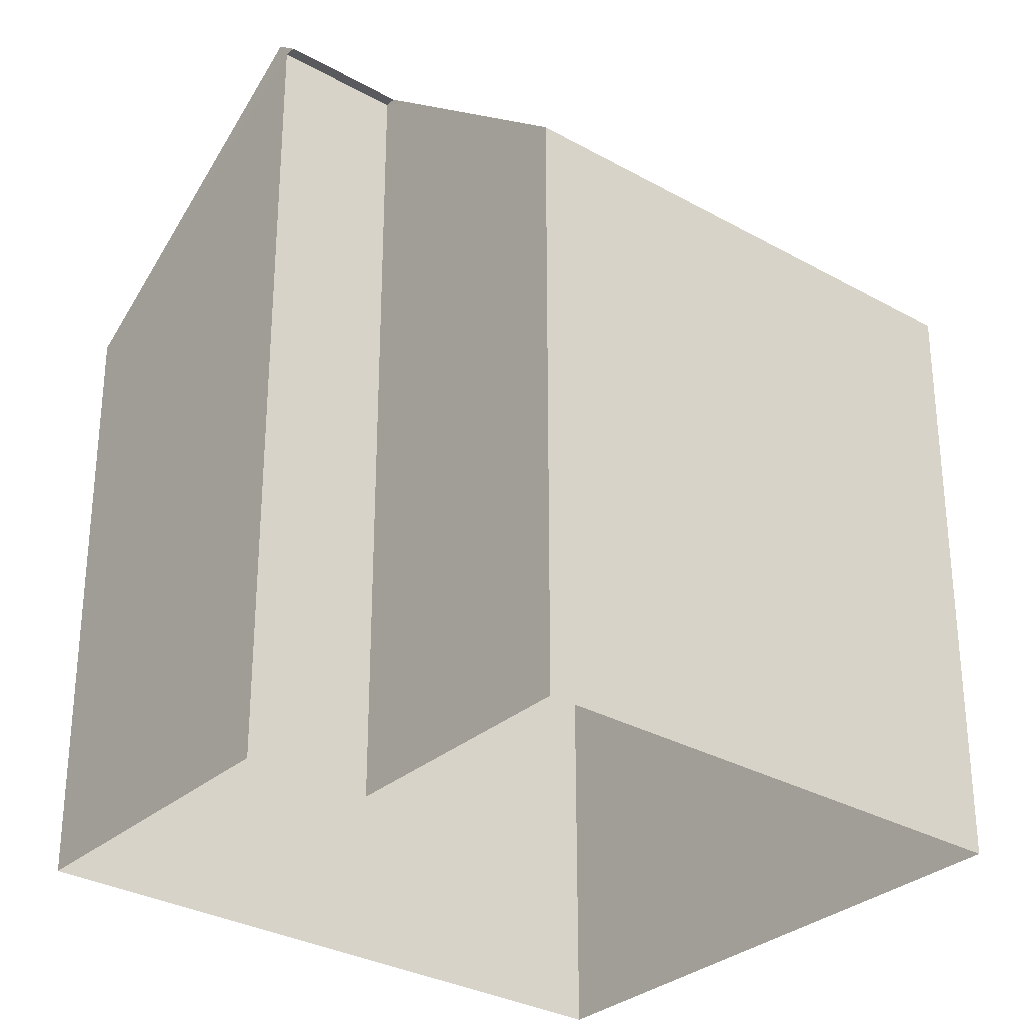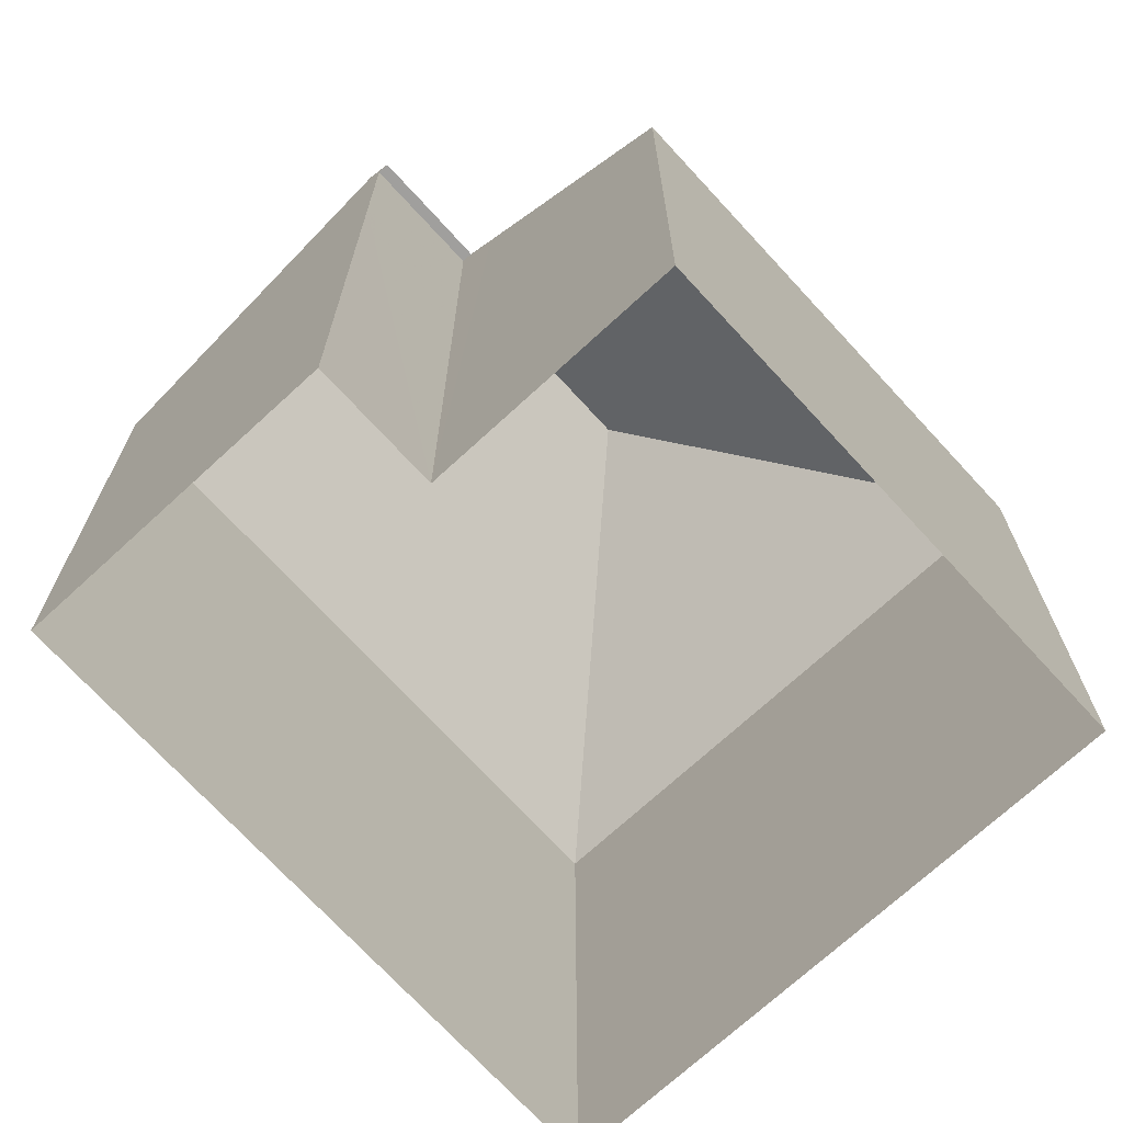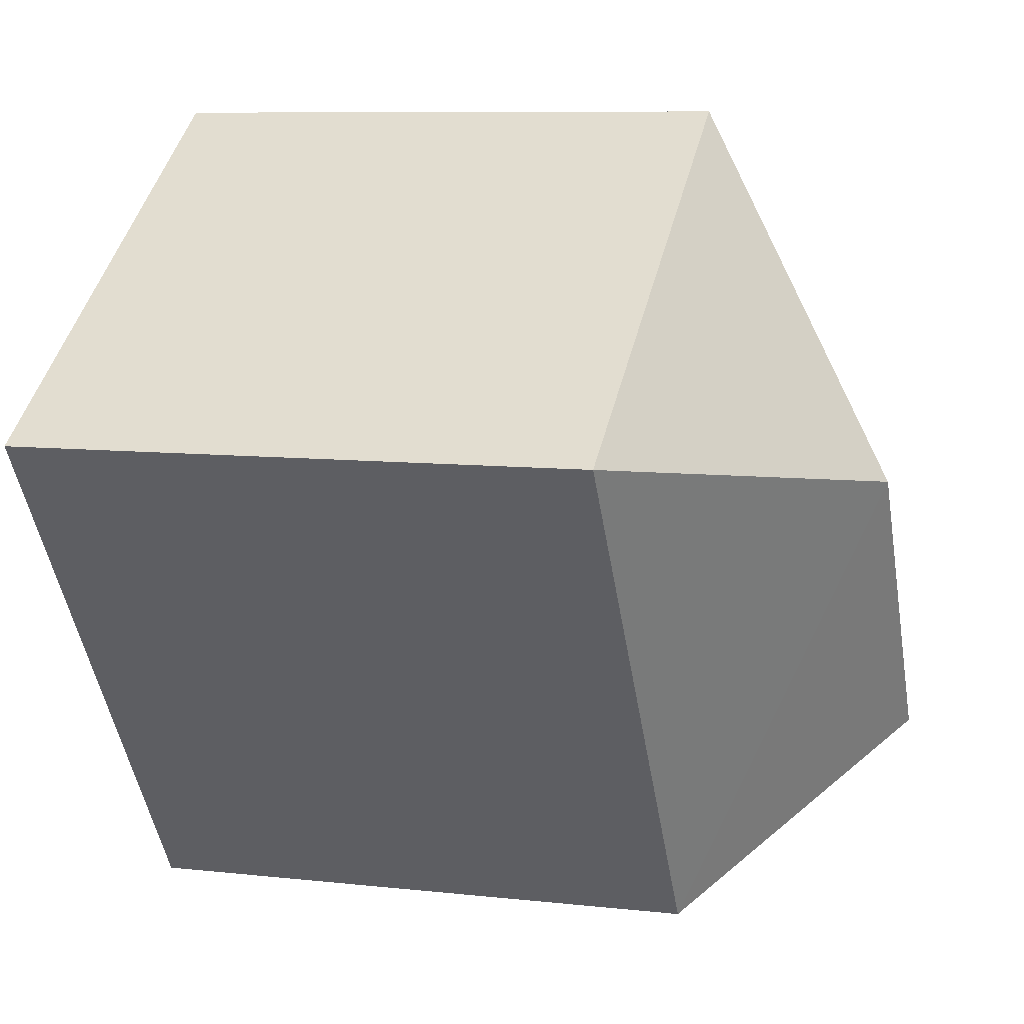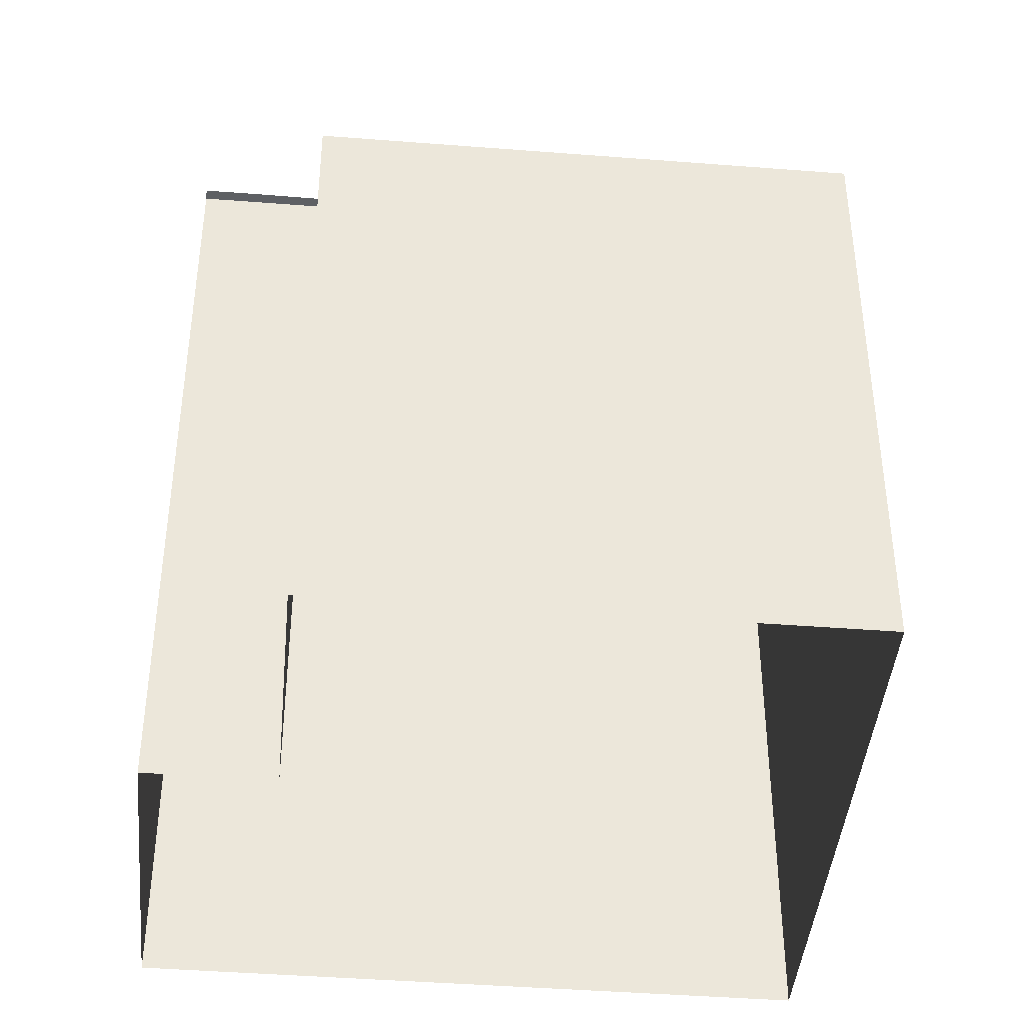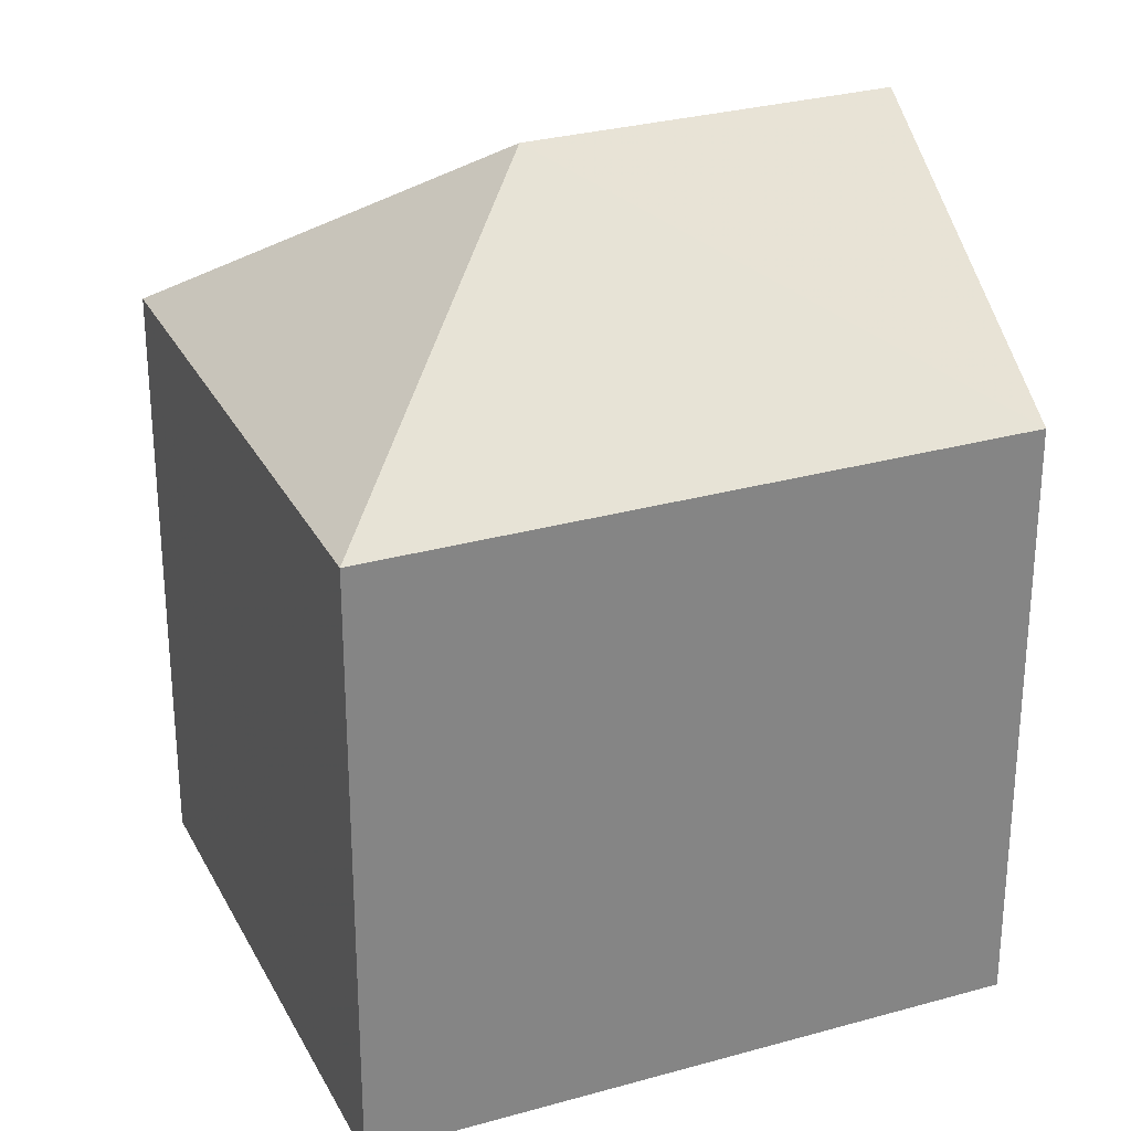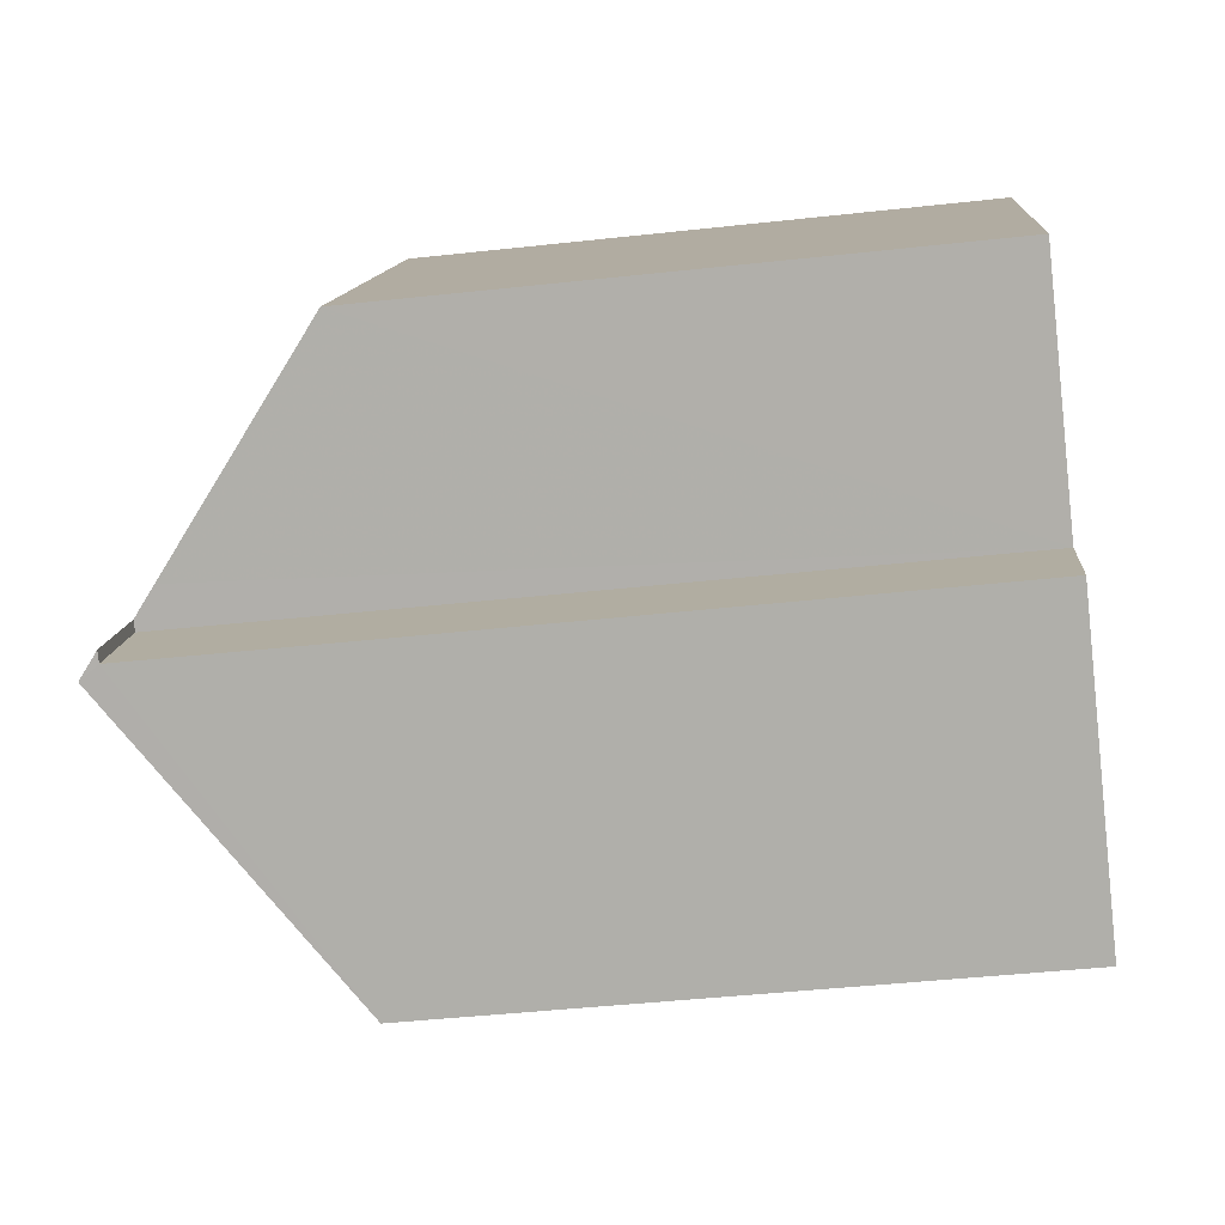
<metadata>
{"format":"obj","ext":"obj","renderer":"f3d","projection":"perspective","resolution":1024,"background":"white","views":[{"elev":-30.7,"azim":85.4,"up":"+Z"},{"elev":-71.4,"azim":77.0,"up":"+Z"},{"elev":8.7,"azim":-73.2,"up":"+Y"},{"elev":-42.7,"azim":119.1,"up":"+Z"},{"elev":28.8,"azim":-78.4,"up":"+Z"},{"elev":-44.7,"azim":97.3,"up":"+Y"}]}
</metadata>
<code>
v -1.303e+04 -3.492e+04 47.81
v -1.303e+04 -3.492e+04 50.06
v -1.303e+04 -3.492e+04 47.82
v -1.303e+04 -3.492e+04 50.28
v -1.303e+04 -3.492e+04 50.06
v -1.303e+04 -3.492e+04 47.82
v -1.303e+04 -3.492e+04 40.8
v -1.303e+04 -3.492e+04 40.8
v -1.303e+04 -3.491e+04 47.81
v -1.303e+04 -3.491e+04 40.8
v -1.302e+04 -3.492e+04 40.8
v -1.302e+04 -3.492e+04 47.81
v -1.303e+04 -3.492e+04 40.8
v -1.303e+04 -3.492e+04 40.8
v -1.303e+04 -3.492e+04 50.06
v -1.303e+04 -3.492e+04 49.8
v -1.303e+04 -3.492e+04 50.06
v -1.303e+04 -3.492e+04 50.06
v -1.303e+04 -3.492e+04 50.28
f 10 14 7
f 7 14 8
f 10 11 14
f 8 14 13
f 1 2 3
f 3 2 4
f 2 5 4
f 6 7 8
f 3 6 8
f 9 10 7
f 6 9 7
f 11 10 9
f 12 11 9
f 1 3 8
f 13 1 8
f 14 15 1
f 14 1 13
f 15 2 1
f 11 12 14
f 12 16 14
f 14 16 15
f 16 17 15
f 5 18 4
f 4 17 19
f 9 19 16
f 4 18 17
f 19 17 16
f 16 12 9
f 3 4 19
f 6 3 19
f 19 9 6
f 17 18 15
f 18 5 2
f 15 18 2

</code>
